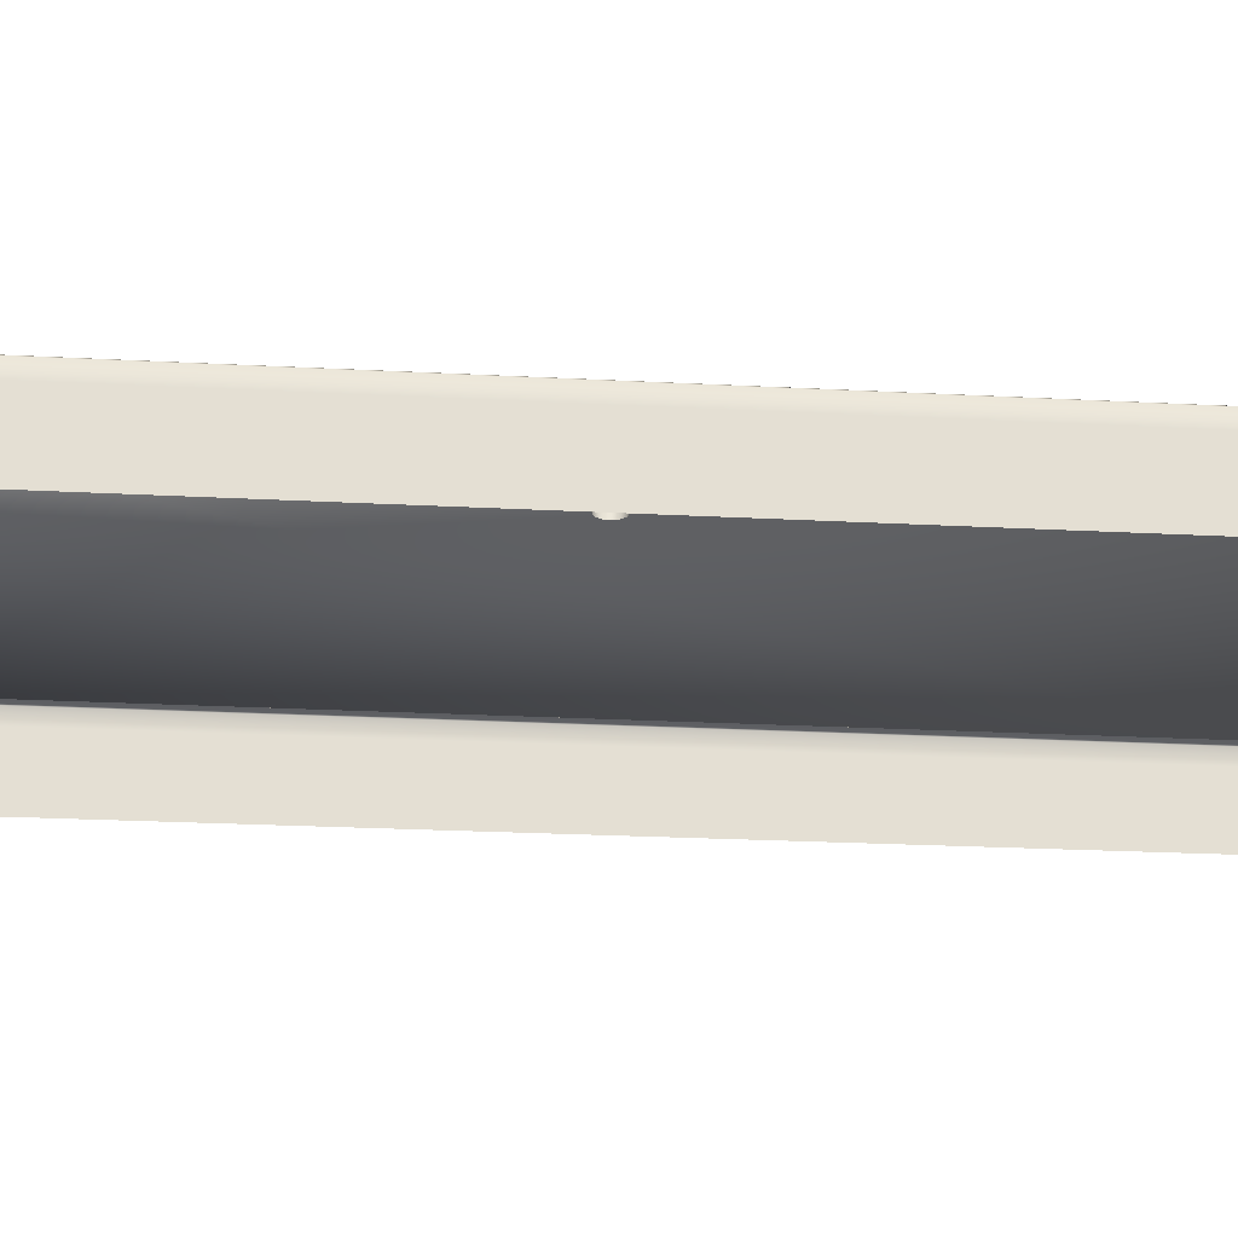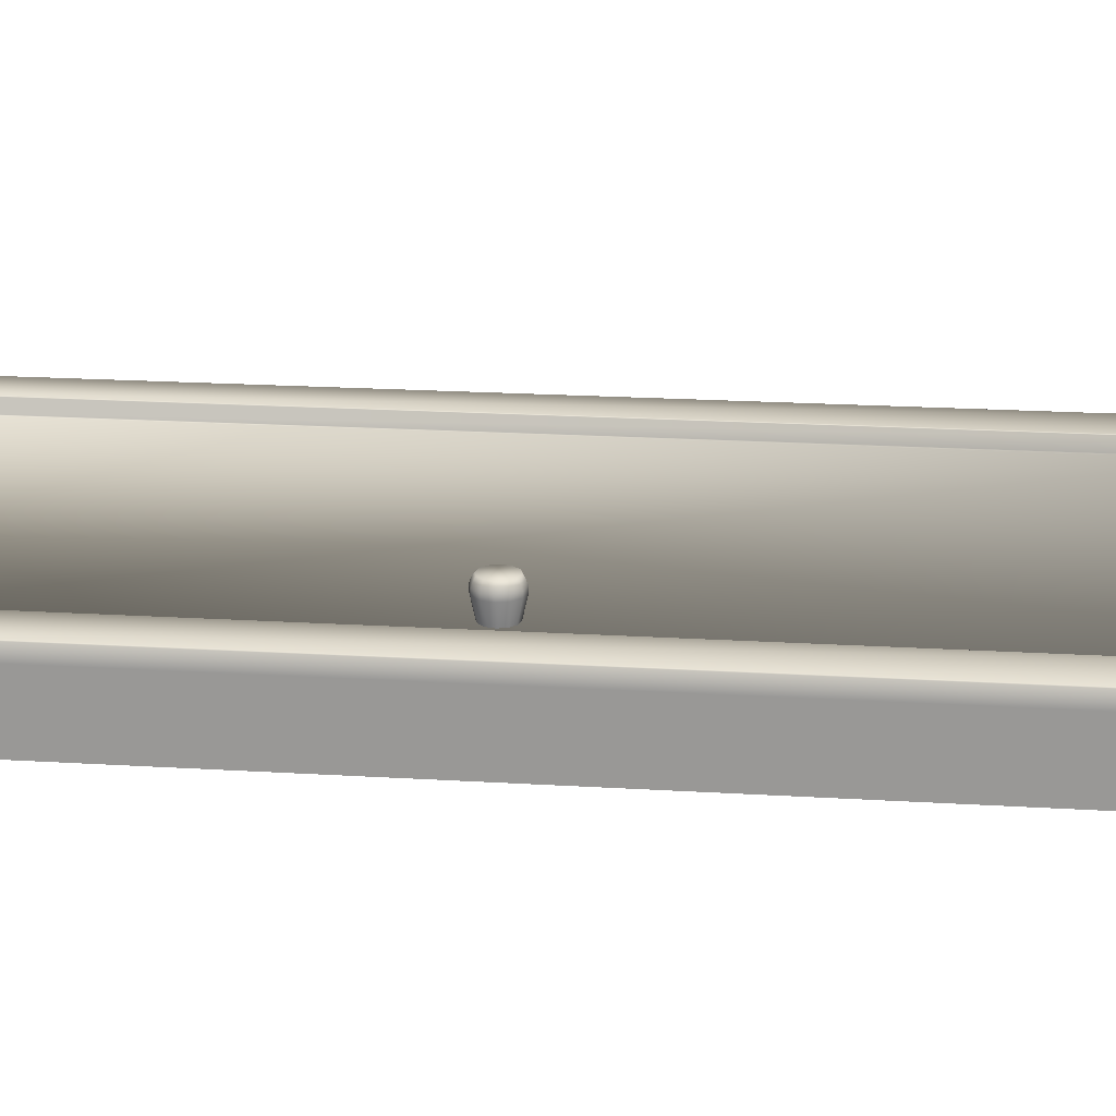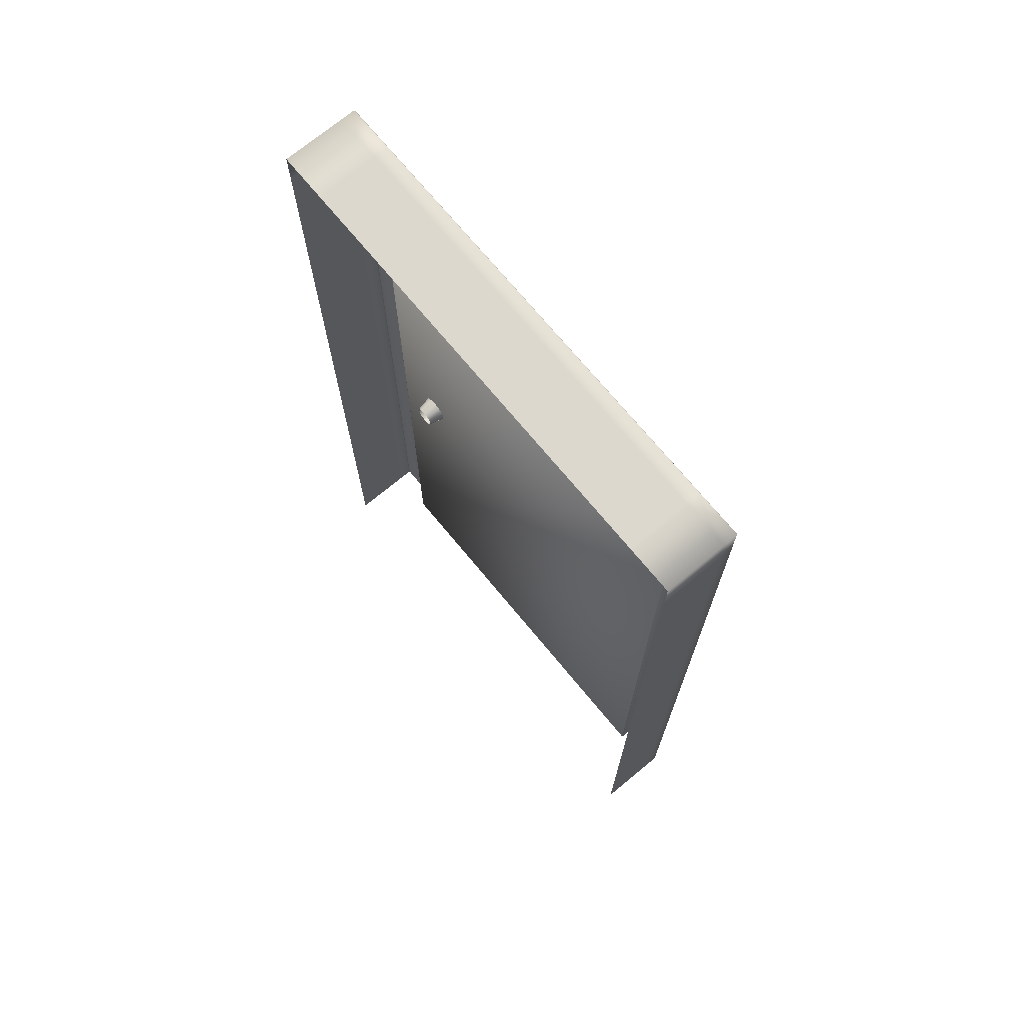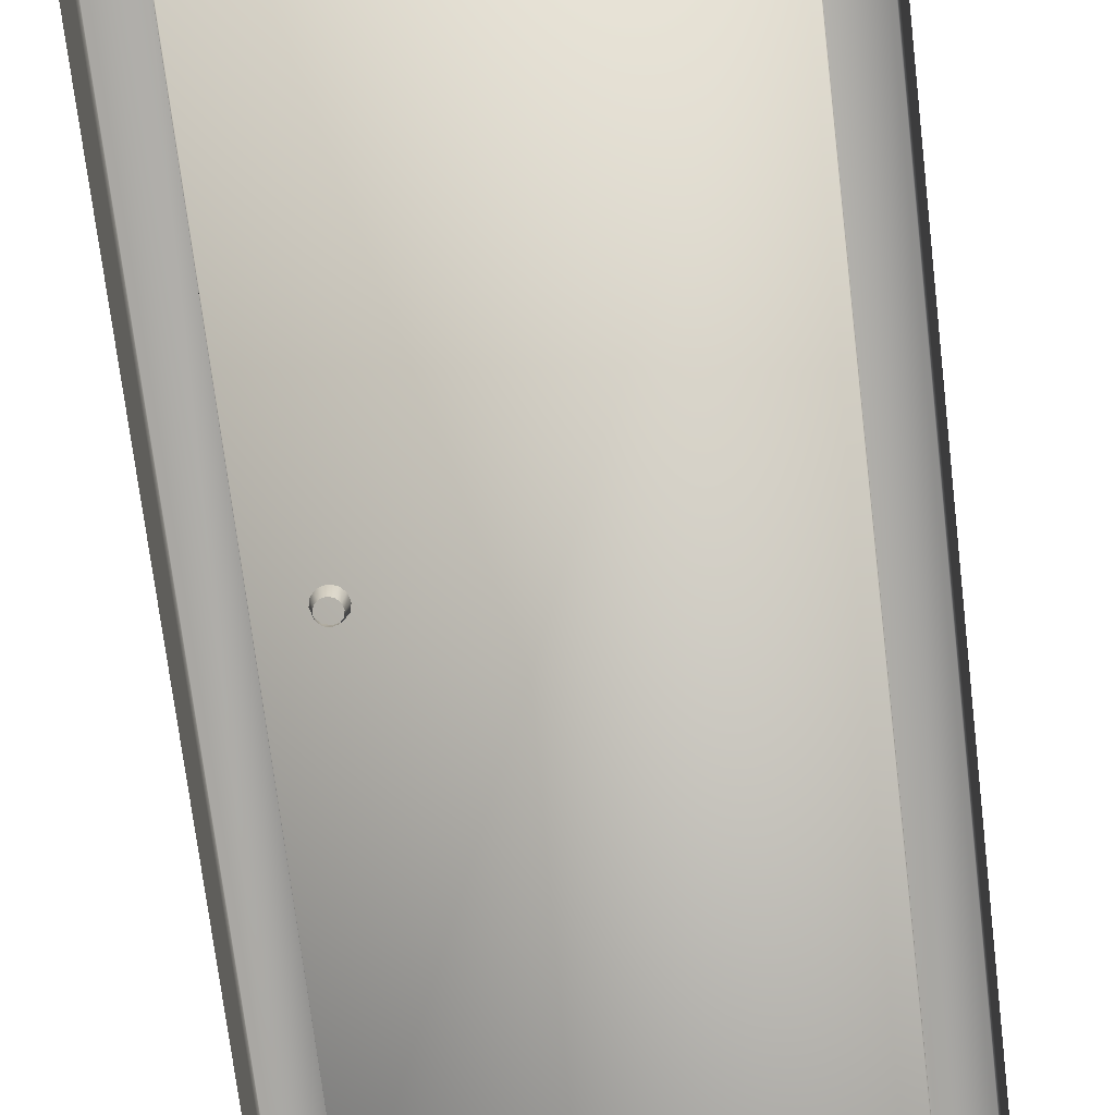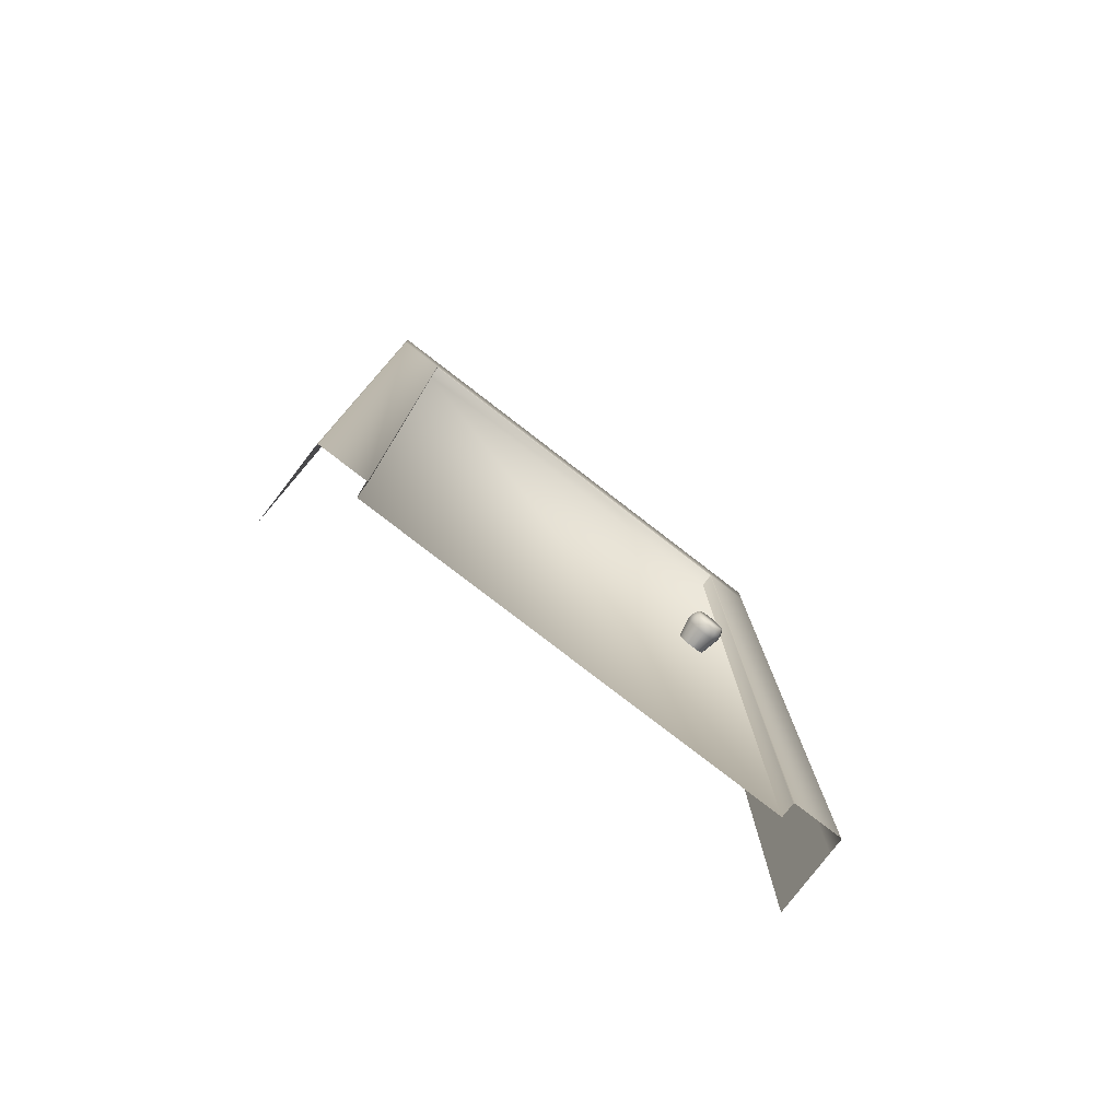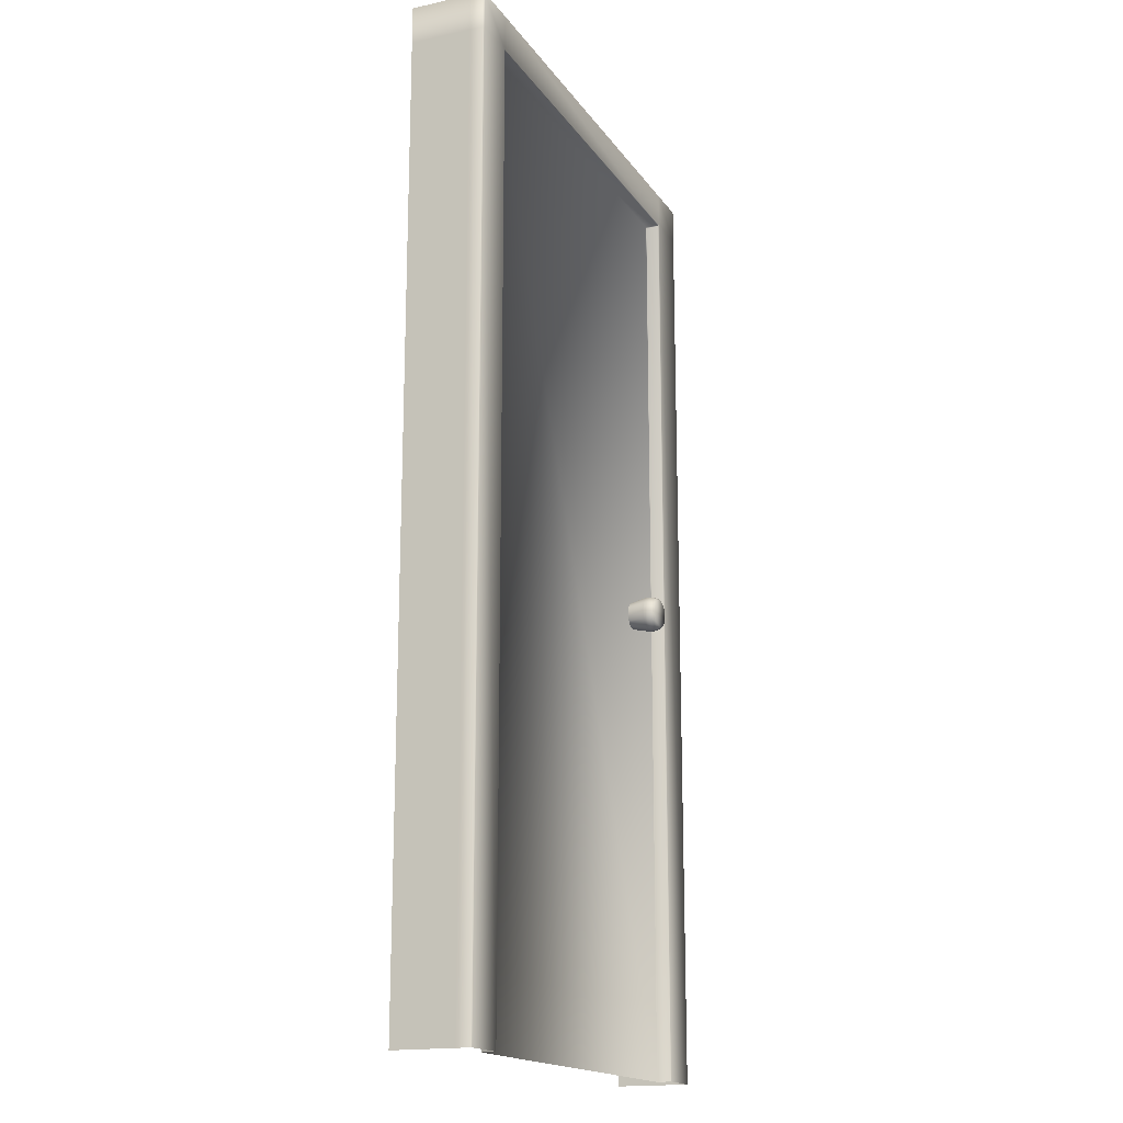
<metadata>
{"format":"obj","ext":"obj","renderer":"f3d","projection":"perspective","resolution":1024,"background":"white","views":[{"elev":-22.3,"azim":84.6,"up":"+Z"},{"elev":20.3,"azim":96.4,"up":"+Z"},{"elev":72.2,"azim":-129.6,"up":"+Y"},{"elev":-73.1,"azim":-173.1,"up":"+Z"},{"elev":-79.6,"azim":-37.6,"up":"+Y"},{"elev":-17.2,"azim":-66.6,"up":"+Y"}]}
</metadata>
<code>
o Fake_Porte_Cube.007
v -0.5704 -0.001082 0.06871
v -0.5704 2.199 0.06871
v -0.5704 -0.001082 -0.06871
v -0.5704 2.199 -0.06871
v 0.5704 -0.001082 0.06871
v 0.5704 2.199 0.06871
v 0.5704 -0.001082 -0.06871
v 0.5704 2.199 -0.06871
v -0.4629 2.199 -0.06871
v 0.4629 2.199 -0.06871
v 0.4629 -0.001082 0.06871
v 0.4629 2.199 0.06871
v -0.4629 2.199 0.06871
v -0.5704 2.114 0.06871
v -0.5704 2.114 -0.06871
v 0.5704 2.114 -0.06871
v 0.5704 2.114 0.06871
v 0.342 1.089 0.1368
v 0.3583 1.085 0.1368
v 0.342 1.081 0.0335
v 0.354 1.077 0.0335
v 0.3627 1.069 0.0335
v 0.366 1.057 0.0335
v 0.3627 1.045 0.0335
v 0.354 1.036 0.0335
v 0.342 1.033 0.0335
v 0.33 1.036 0.0335
v 0.3213 1.045 0.0335
v 0.3181 1.057 0.0335
v 0.3213 1.069 0.0335
v 0.33 1.077 0.0335
v 0.3702 1.073 0.1368
v 0.3746 1.057 0.1368
v 0.3702 1.04 0.1368
v 0.3583 1.028 0.1368
v 0.342 1.024 0.1368
v 0.3257 1.028 0.1368
v 0.3138 1.04 0.1368
v 0.3095 1.057 0.1368
v 0.3138 1.073 0.1368
v 0.3257 1.085 0.1368
v 0.342 1.098 0.1095
v 0.342 1.094 0.129
v 0.342 1.097 0.1196
v 0.3608 1.089 0.129
v 0.3625 1.092 0.1095
v 0.3624 1.092 0.1196
v 0.3745 1.075 0.129
v 0.3774 1.077 0.1095
v 0.3774 1.077 0.1196
v 0.3795 1.057 0.129
v 0.3829 1.057 0.1095
v 0.3829 1.057 0.1196
v 0.3745 1.038 0.129
v 0.3774 1.036 0.1095
v 0.3774 1.036 0.1196
v 0.3608 1.024 0.129
v 0.3625 1.021 0.1095
v 0.3624 1.021 0.1196
v 0.342 1.019 0.129
v 0.342 1.016 0.1095
v 0.342 1.016 0.1196
v 0.3233 1.024 0.129
v 0.3216 1.021 0.1095
v 0.3216 1.021 0.1196
v 0.3096 1.038 0.129
v 0.3066 1.036 0.1095
v 0.3066 1.036 0.1196
v 0.3045 1.057 0.129
v 0.3011 1.057 0.1095
v 0.3012 1.057 0.1196
v 0.3096 1.075 0.129
v 0.3066 1.077 0.1095
v 0.3066 1.077 0.1196
v 0.3233 1.089 0.129
v 0.3216 1.092 0.1095
v 0.3216 1.092 0.1196
v -0.461 -0.001082 0.06871
v -0.4629 -0.001082 0.07063
v 0.4629 2.112 0.06871
v 0.461 2.114 0.06871
v -0.4629 2.112 0.07063
v -0.461 2.114 0.06871
v -0.5704 2.114 0.1001
v -0.5685 2.114 0.102
v -0.5685 2.197 0.102
v -0.5704 2.199 0.1001
v 0.5704 2.114 0.1001
v 0.5685 2.114 0.102
v 0.5704 -0.001082 0.1001
v 0.5685 -0.001082 0.102
v 0.4648 -0.001082 0.102
v 0.4629 -0.001082 0.1001
v -0.4629 2.197 0.102
v -0.4629 2.199 0.1001
v -0.5685 -0.001082 0.102
v -0.5704 -0.001082 0.1001
v -0.4629 -0.001082 0.1001
v -0.4648 -0.001082 0.102
v 0.5685 2.197 0.102
v 0.5704 2.199 0.1001
v 0.4629 2.199 0.1001
v 0.4629 2.197 0.102
v 0.4629 2.112 0.1001
v 0.4648 2.116 0.102
v 0.461 2.114 0.1001
v -0.4629 2.112 0.1001
v -0.461 2.114 0.1001
v -0.4648 2.116 0.102
f 82 79 78 83
f 11 80 81 83 78
f 14 2 4 15
f 16 8 6 17
f 89 100 103 105
f 9 4 2 13
f 8 10 12 6
f 10 9 13 12
f 6 12 102 101
f 80 11 93 104
f 79 82 107 98
f 99 109 85 96
f 7 16 17 5
f 1 14 15 3
f 13 2 87 95
f 105 103 94 109
f 12 13 95 102
f 17 6 101 88
f 109 94 86 85
f 83 81 106 108
f 5 17 88 90
f 14 1 97 84
f 2 14 84 87
f 91 89 105 92
f 104 105 106
f 107 108 109
f 85 86 87 84
f 89 91 90 88
f 95 87 86 94
f 101 102 103 100
f 102 95 94 103
f 104 93 92 105
f 109 99 98 107
f 96 85 84 97
f 100 89 88 101
f 105 109 108 106
f 83 108 107 82
f 106 81 80 104
f 28 67 70 29
f 31 76 42 20
f 20 42 46 21
f 48 45 19 32
f 30 73 76 31
f 51 48 32 33
f 45 43 18 19
f 54 51 33 34
f 22 49 52 23
f 57 54 34 35
f 24 55 58 25
f 60 57 35 36
f 26 61 64 27
f 63 60 36 37
f 69 66 38 39
f 66 63 37 38
f 29 70 73 30
f 72 69 39 40
f 23 52 55 24
f 75 72 40 41
f 27 64 67 28
f 25 58 61 26
f 21 46 49 22
f 19 18 41 40 39 38 37 36 35 34 33 32
f 46 42 44 47
f 47 44 43 45
f 49 46 47 50
f 50 47 45 48
f 52 49 50 53
f 53 50 48 51
f 55 52 53 56
f 56 53 51 54
f 58 55 56 59
f 59 56 54 57
f 61 58 59 62
f 62 59 57 60
f 64 61 62 65
f 65 62 60 63
f 67 64 65 68
f 68 65 63 66
f 70 67 68 71
f 71 68 66 69
f 73 70 71 74
f 74 71 69 72
f 76 73 74 77
f 77 74 72 75
f 42 76 77 44
f 44 77 75 43
f 43 75 41 18

</code>
